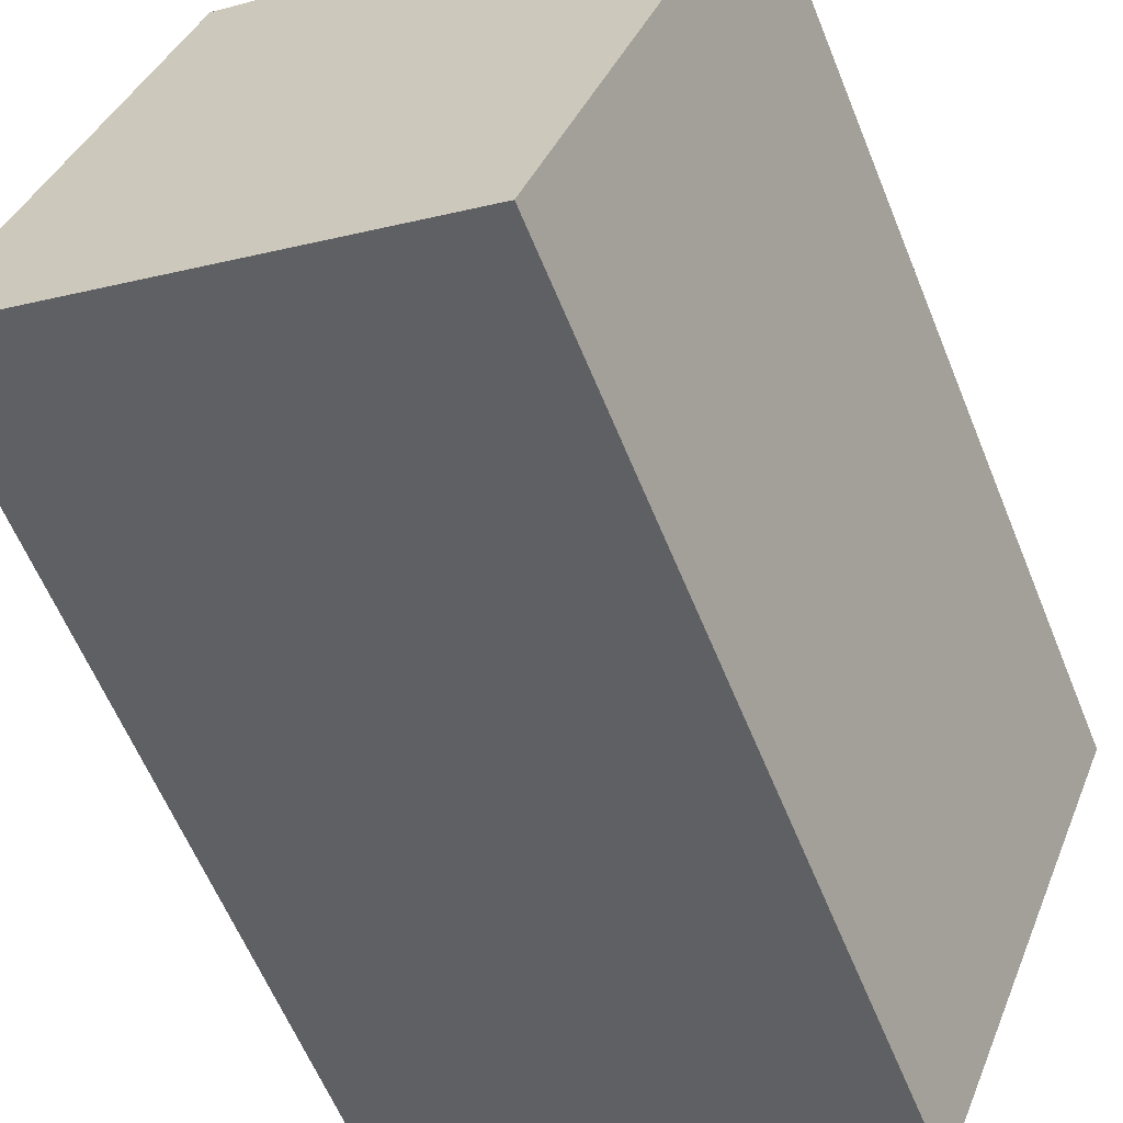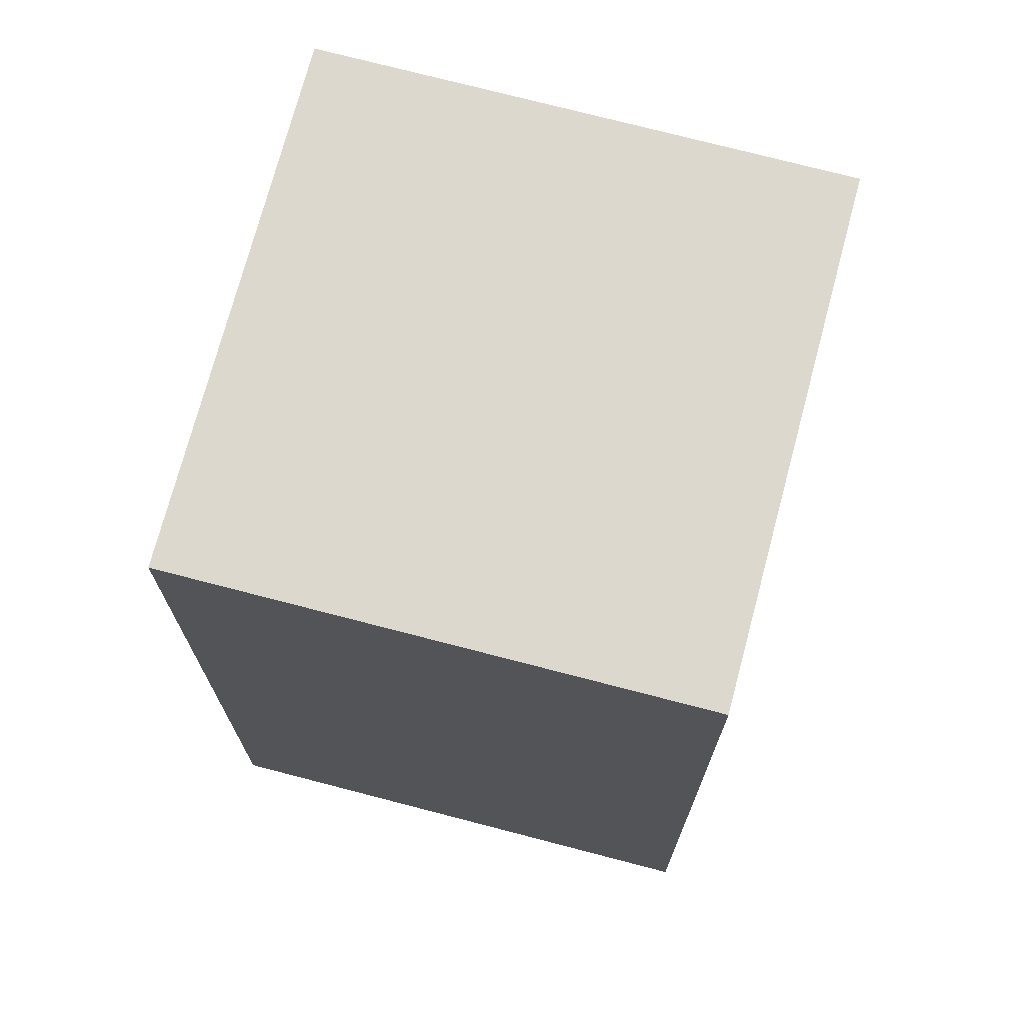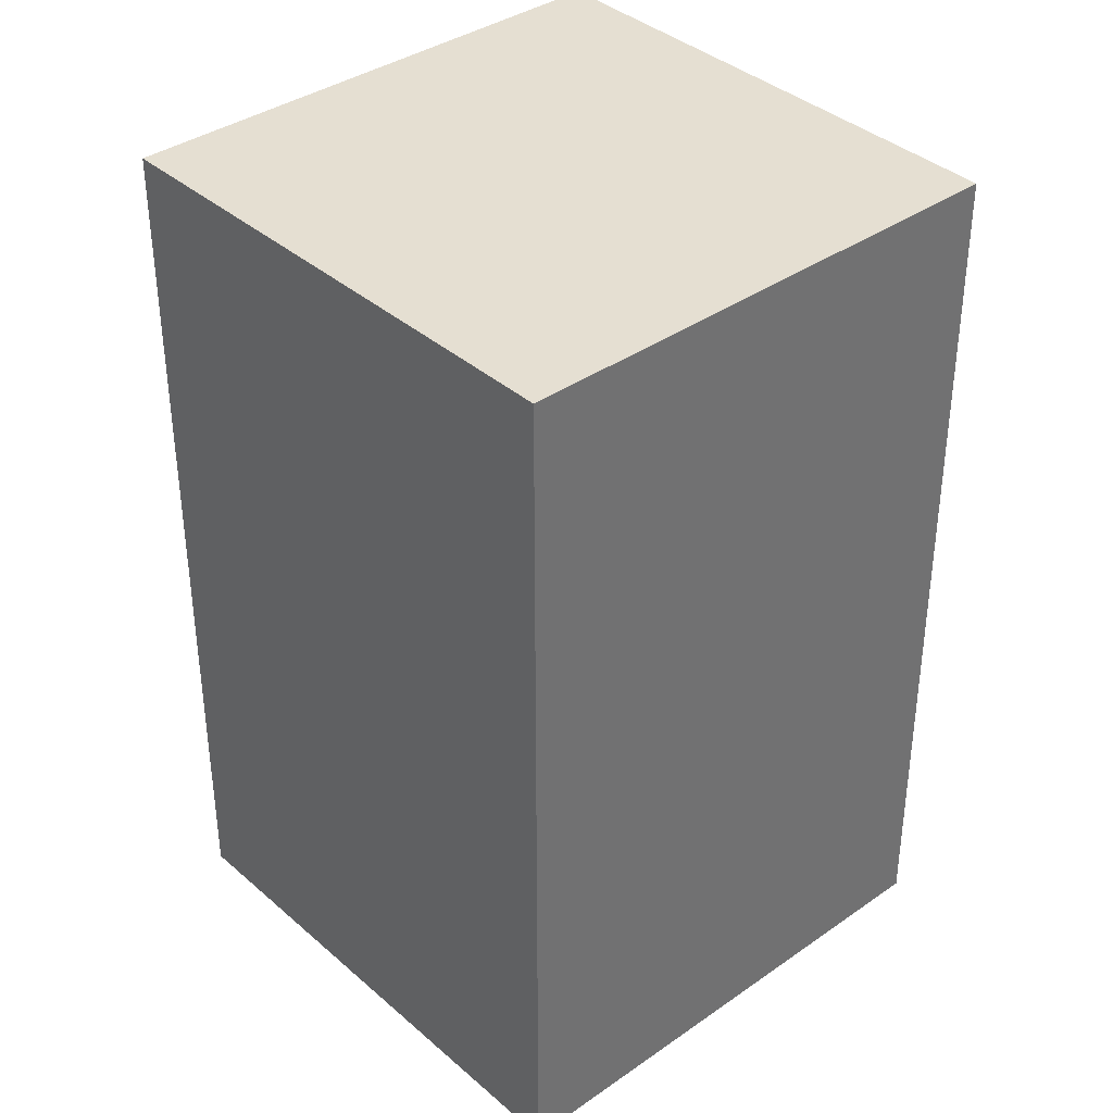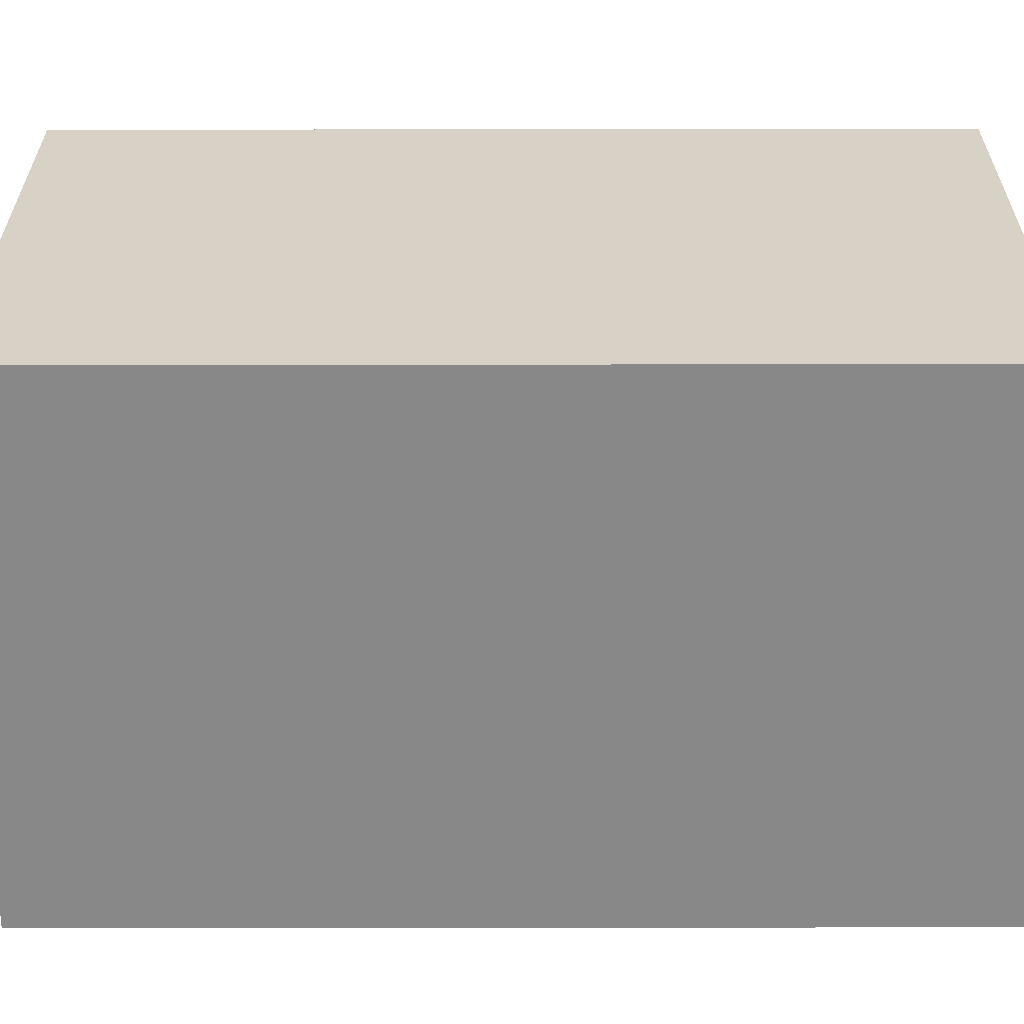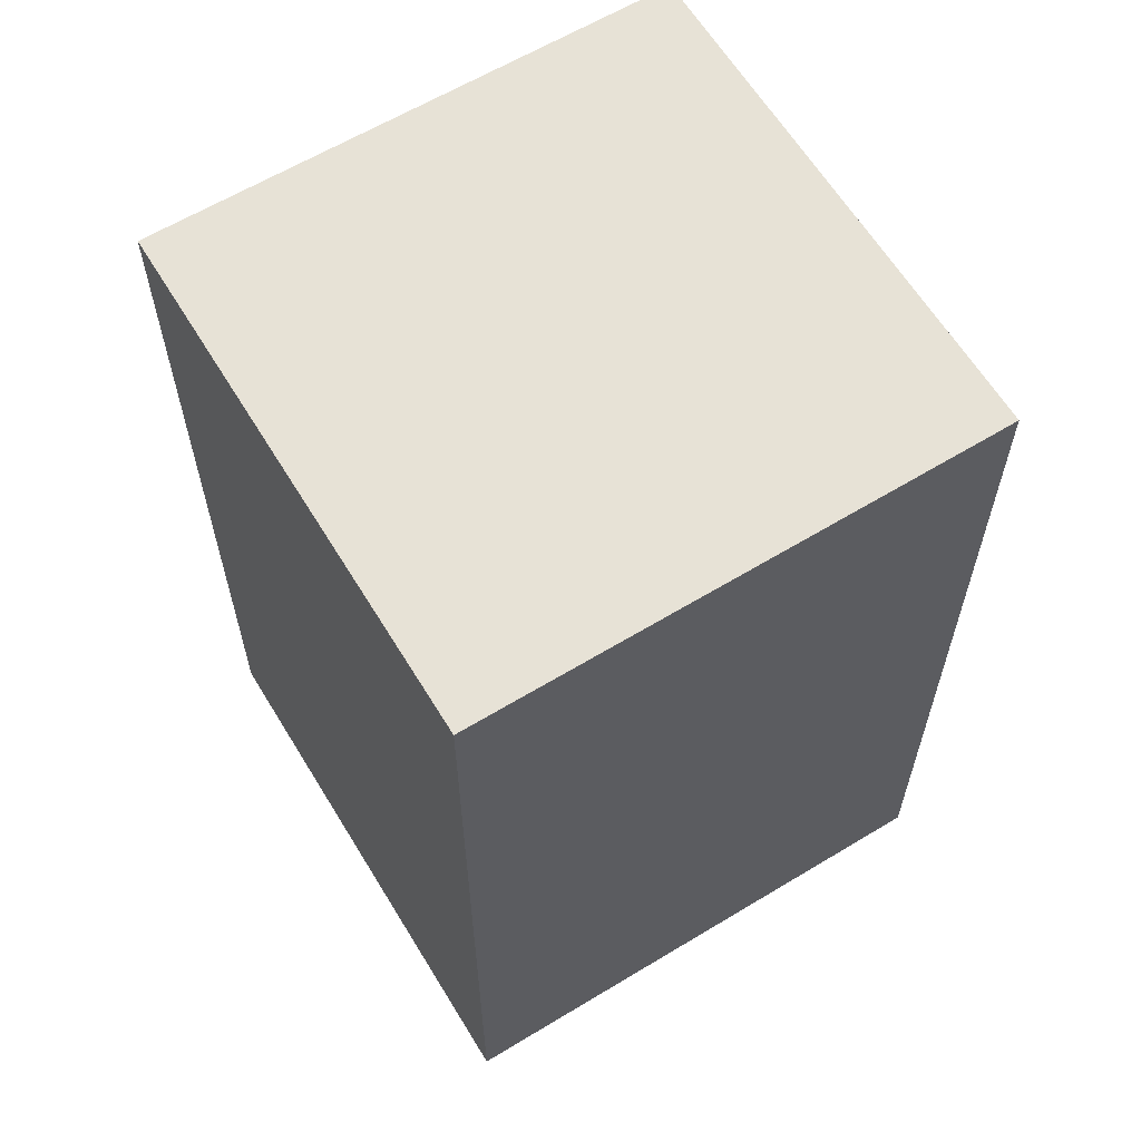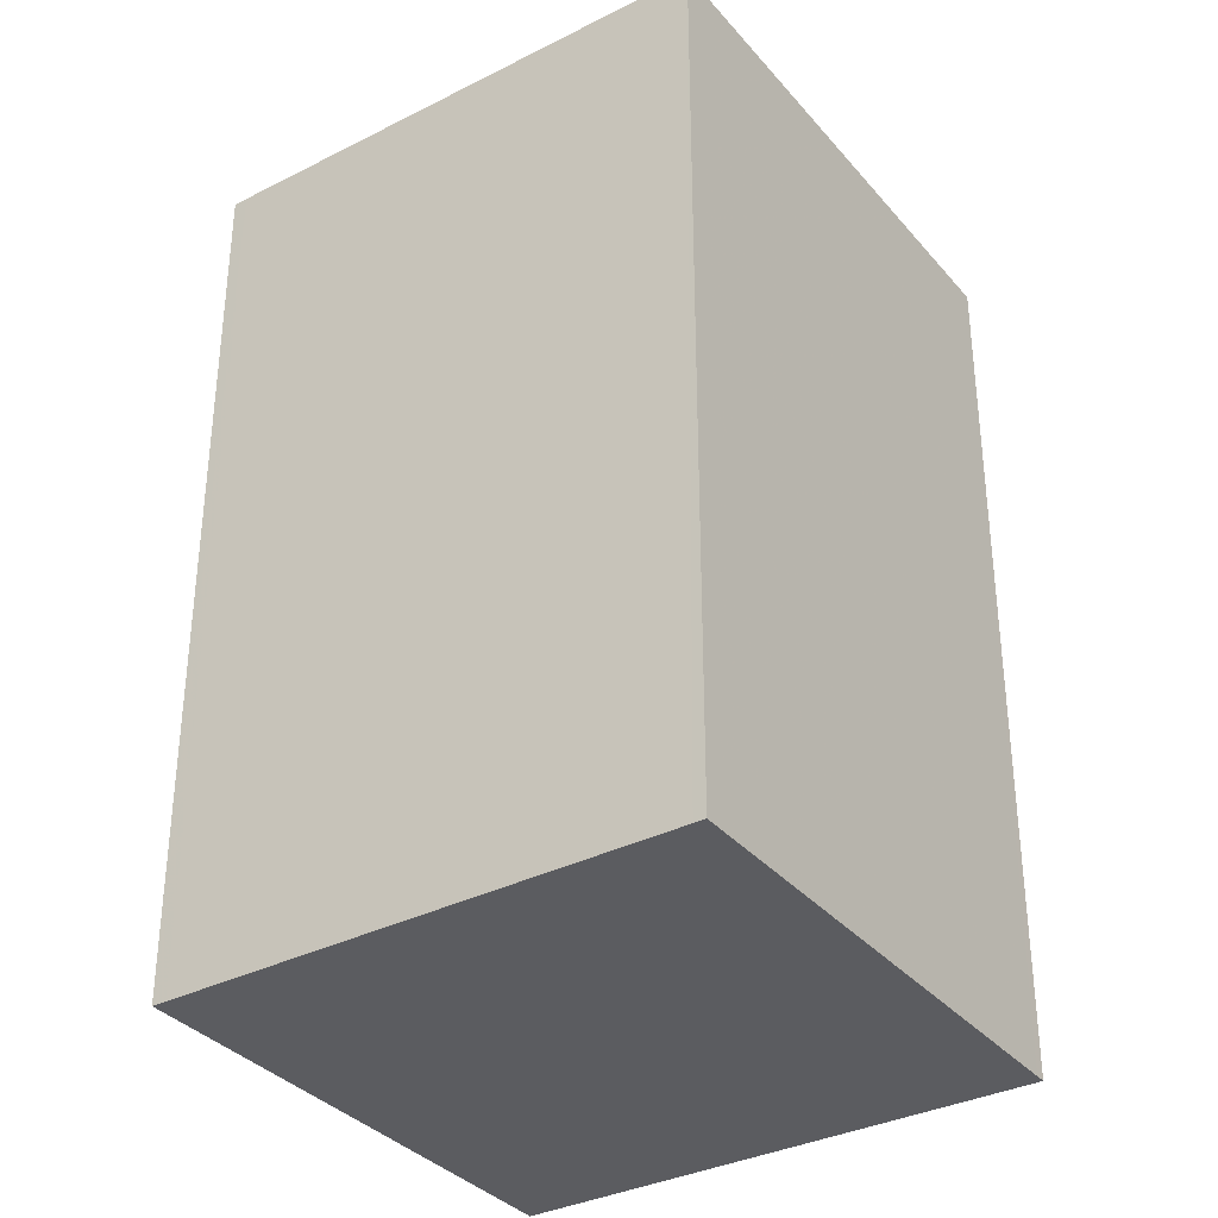
<metadata>
{"format":"obj","ext":"obj","renderer":"f3d","projection":"perspective","resolution":1024,"background":"white","views":[{"elev":-61.0,"azim":-157.9,"up":"+Y"},{"elev":72.3,"azim":36.6,"up":"+Z"},{"elev":37.5,"azim":-20.0,"up":"+Z"},{"elev":-40.9,"azim":90.1,"up":"+Y"},{"elev":63.0,"azim":-99.5,"up":"+Z"},{"elev":-34.6,"azim":145.9,"up":"+Z"}]}
</metadata>
<code>
v -43.09 -1482 3.046
v -41.38 -1481 3.04
v -40.7 -1483 3.039
v -42.4 -1484 3.045
v -40.77 -1483 3.039
v -41.45 -1481 3.04
v -43.08 -1482 3.046
v -41.43 -1481 3.04
v -41.36 -1481 3.04
v -43.06 -1482 3.046
v -43.04 -1482 3.046
v -42.36 -1483 3.045
v -42.38 -1483 3.045
v -40.79 -1483 3.039
v -42.42 -1483 3.045
v -40.71 -1483 3.039
v -43.06 -1482 3.046
v -43.09 -1482 3.046
v -43.09 -1482 0
v -43.06 -1482 0
v -41.36 -1481 3.04
v -41.38 -1481 3.04
v -41.38 -1481 4.441e-16
v -41.36 -1481 0
v -40.77 -1483 3.039
v -40.7 -1483 3.039
v -40.7 -1483 0
v -40.77 -1483 0
v -42.42 -1483 3.045
v -42.4 -1484 3.045
v -42.4 -1484 0
v -42.42 -1483 4.441e-16
v -42.36 -1483 3.045
v -40.77 -1483 3.039
v -40.77 -1483 0
v -42.36 -1483 0
v -41.38 -1481 3.04
v -41.45 -1481 3.04
v -41.45 -1481 0
v -41.38 -1481 4.441e-16
v -43.09 -1482 3.046
v -43.08 -1482 3.046
v -43.08 -1482 0
v -43.09 -1482 0
v -40.71 -1483 3.039
v -41.36 -1481 3.04
v -41.36 -1481 0
v -40.71 -1483 0
v -41.45 -1481 3.04
v -43.06 -1482 3.046
v -43.06 -1482 0
v -41.45 -1481 0
v -42.4 -1484 3.045
v -42.36 -1483 3.045
v -42.36 -1483 0
v -42.4 -1484 0
v -43.08 -1482 3.046
v -42.42 -1483 3.045
v -42.42 -1483 4.441e-16
v -43.08 -1482 0
v -40.7 -1483 3.039
v -40.71 -1483 3.039
v -40.71 -1483 0
v -40.7 -1483 0
v -43.09 -1482 0
v -41.38 -1481 0
v -40.7 -1483 0
v -42.4 -1484 0
f 16 3 5 14
f 13 12 4 15
f 11 7 1 10
f 8 6 2 9
f 10 6 8 11
f 14 5 12 13
f 13 11 8 14
f 15 7 11 13
f 14 8 9 16
f 18 19 20 17
f 22 23 24 21
f 26 27 28 25
f 30 31 32 29
f 34 35 36 33
f 38 39 40 37
f 42 43 44 41
f 46 47 48 45
f 50 51 52 49
f 54 55 56 53
f 58 59 60 57
f 62 63 64 61
f 66 67 68 65

</code>
